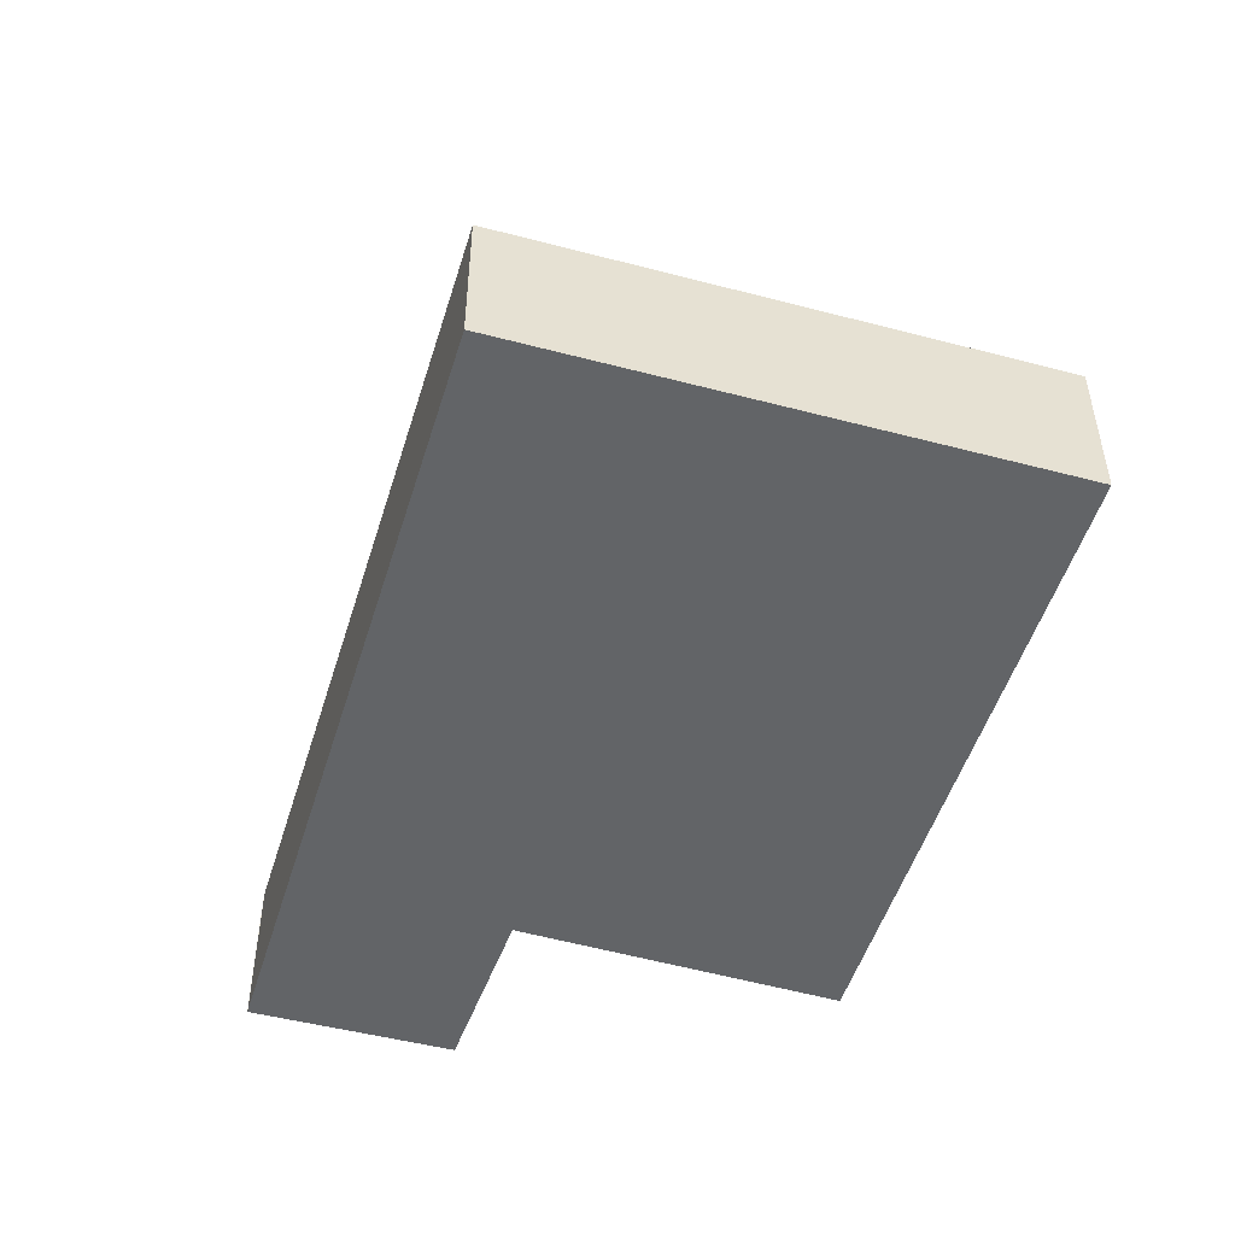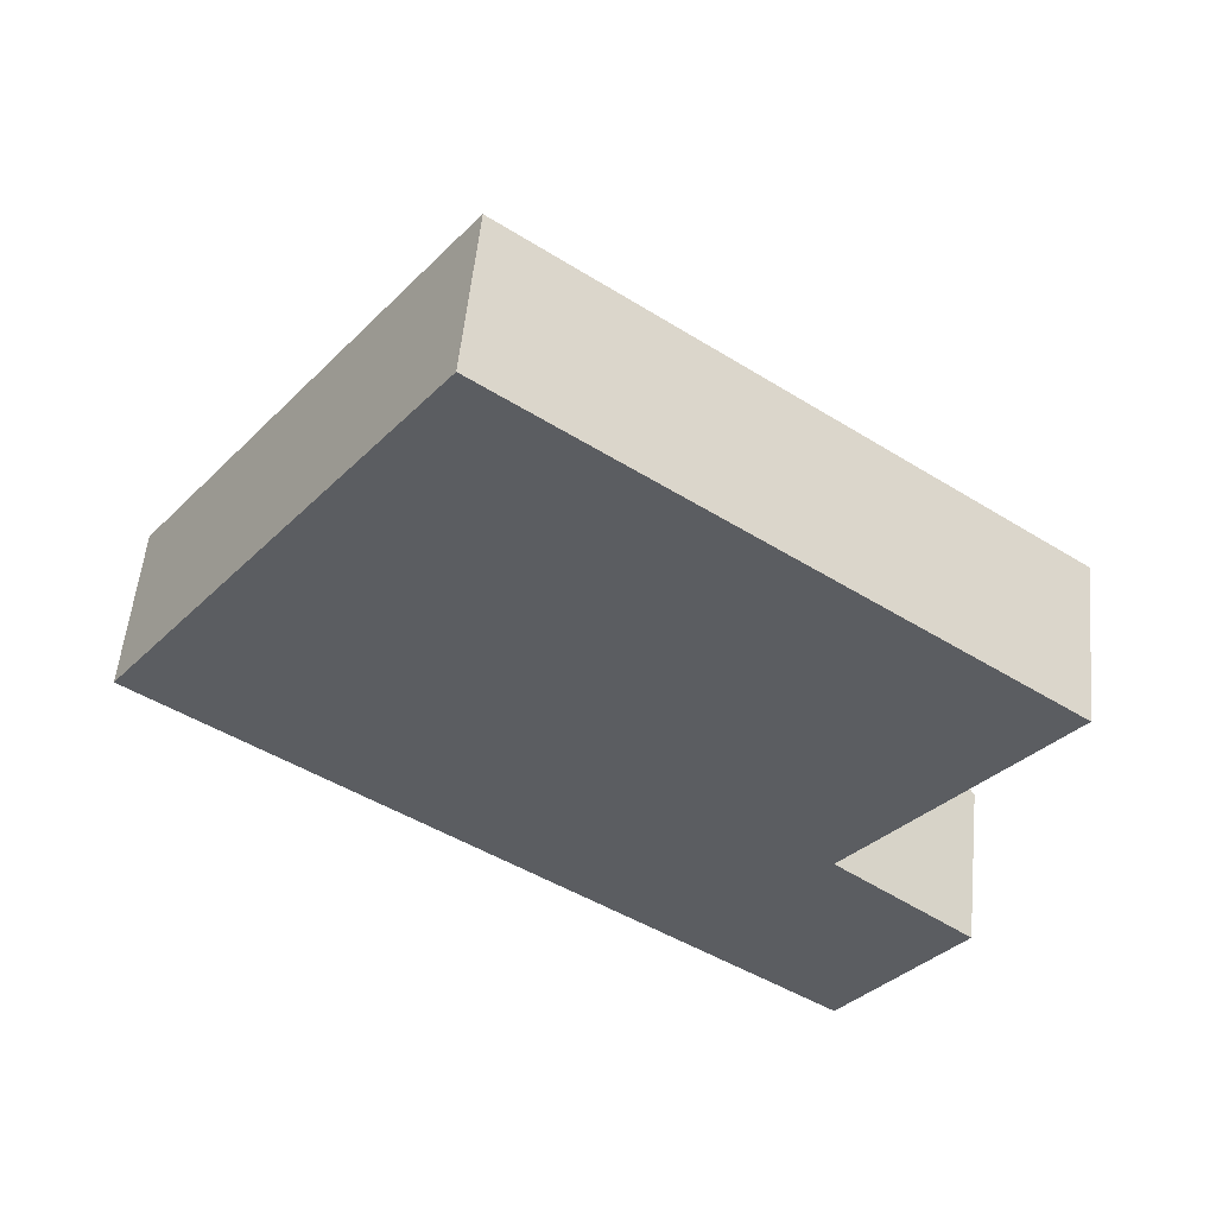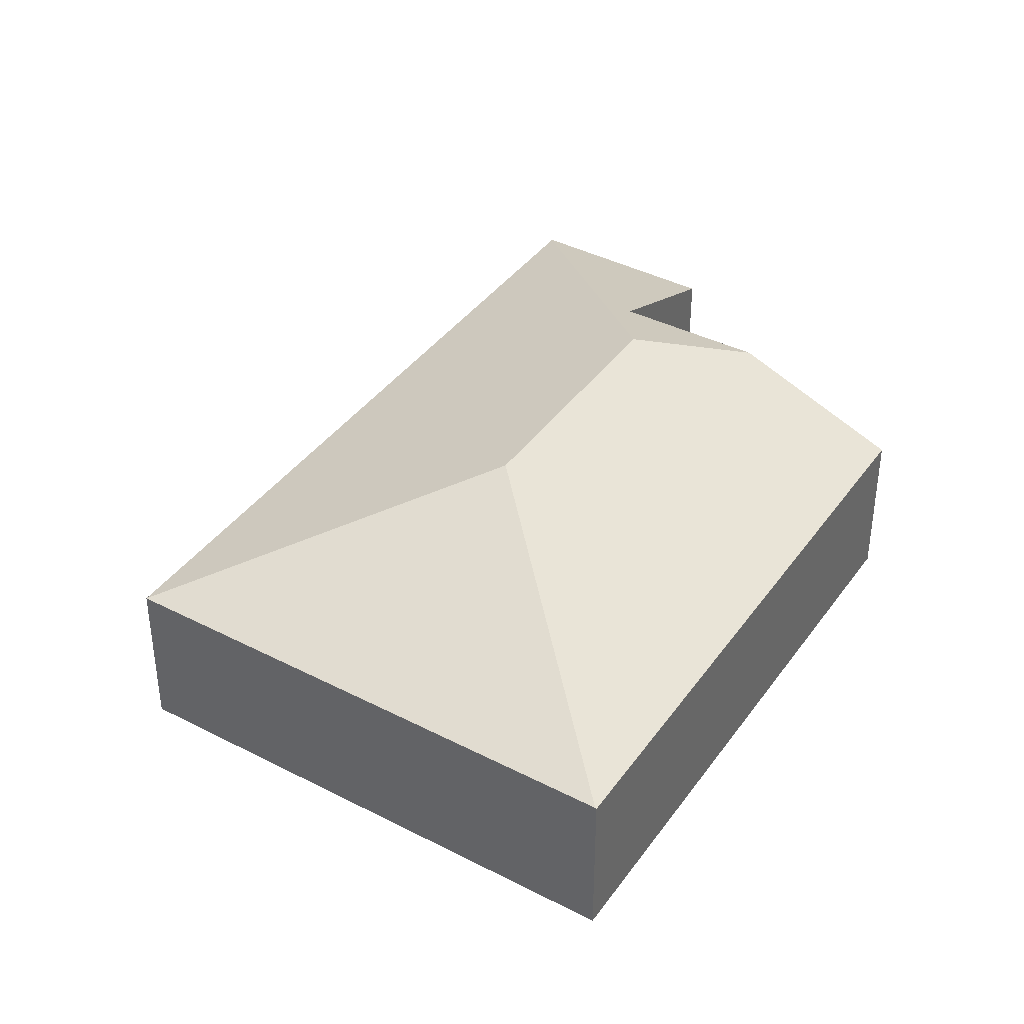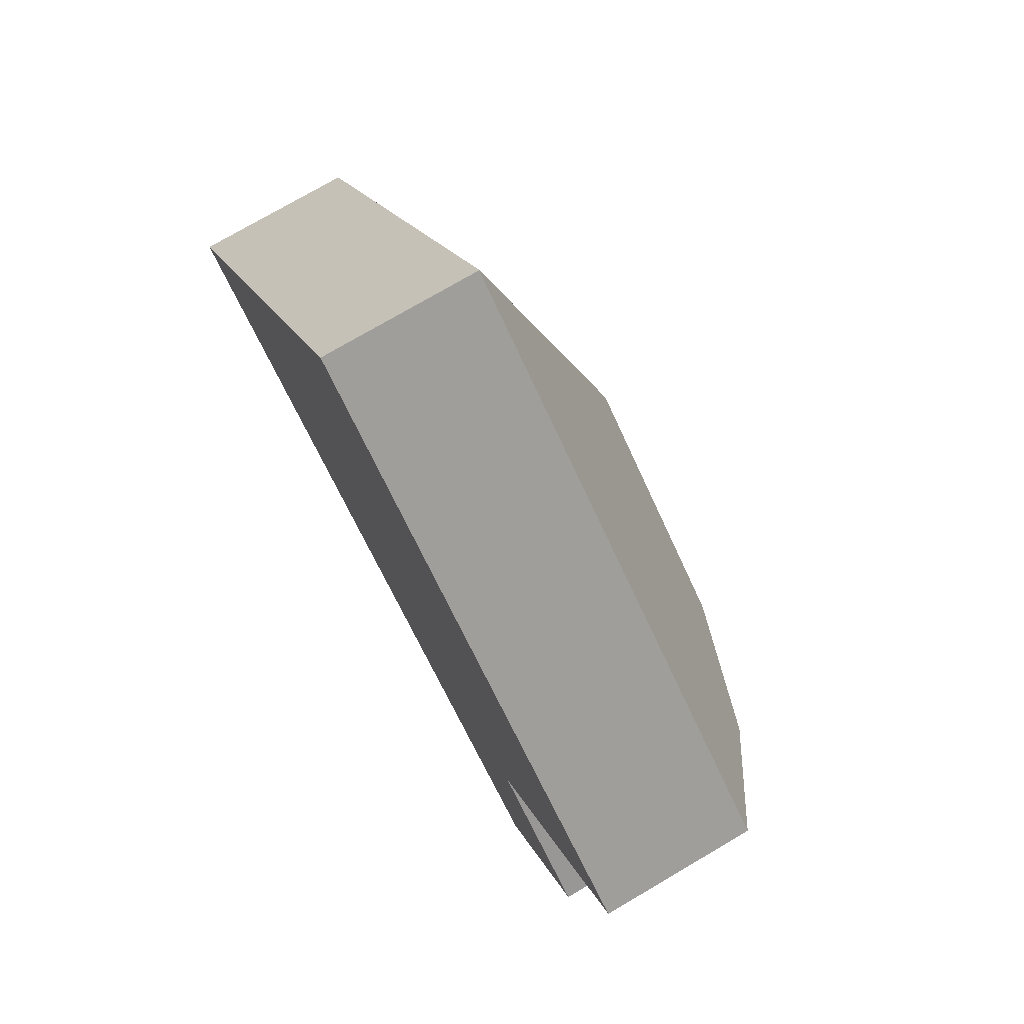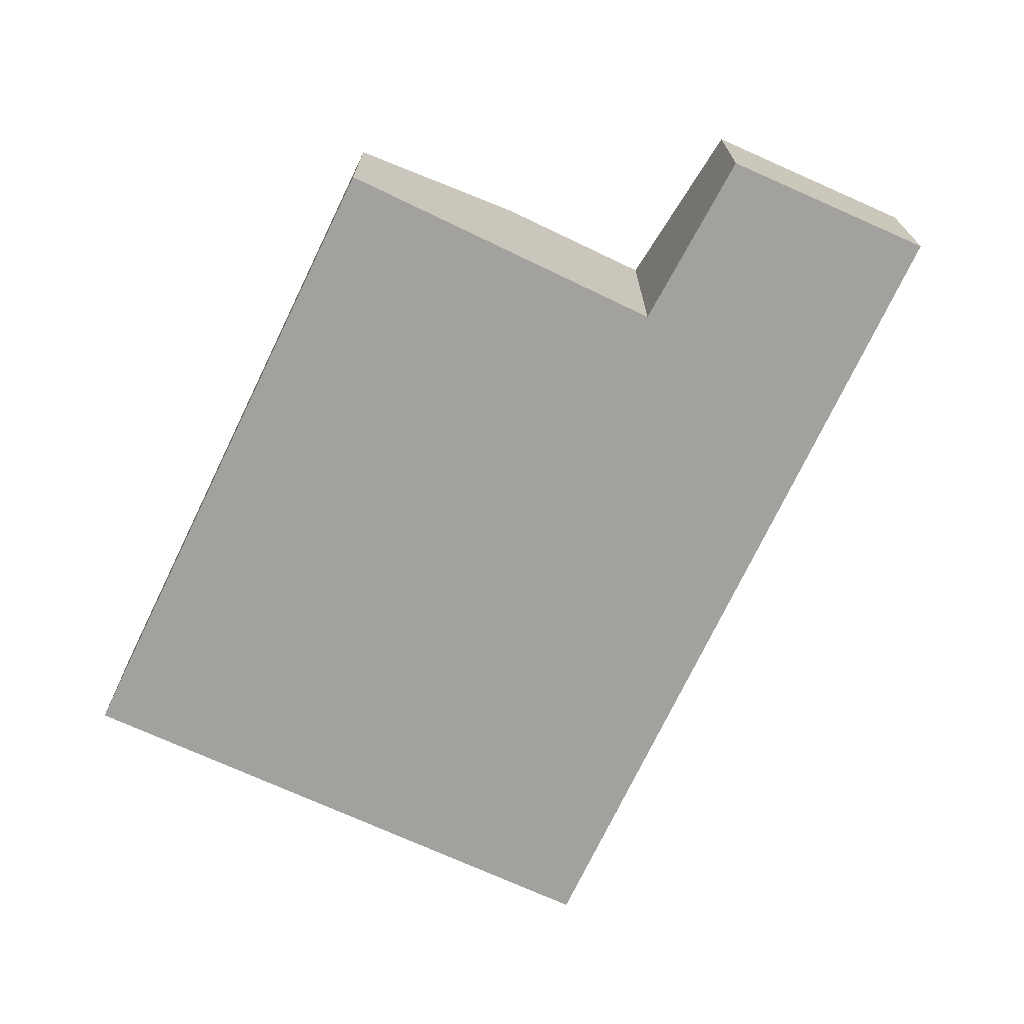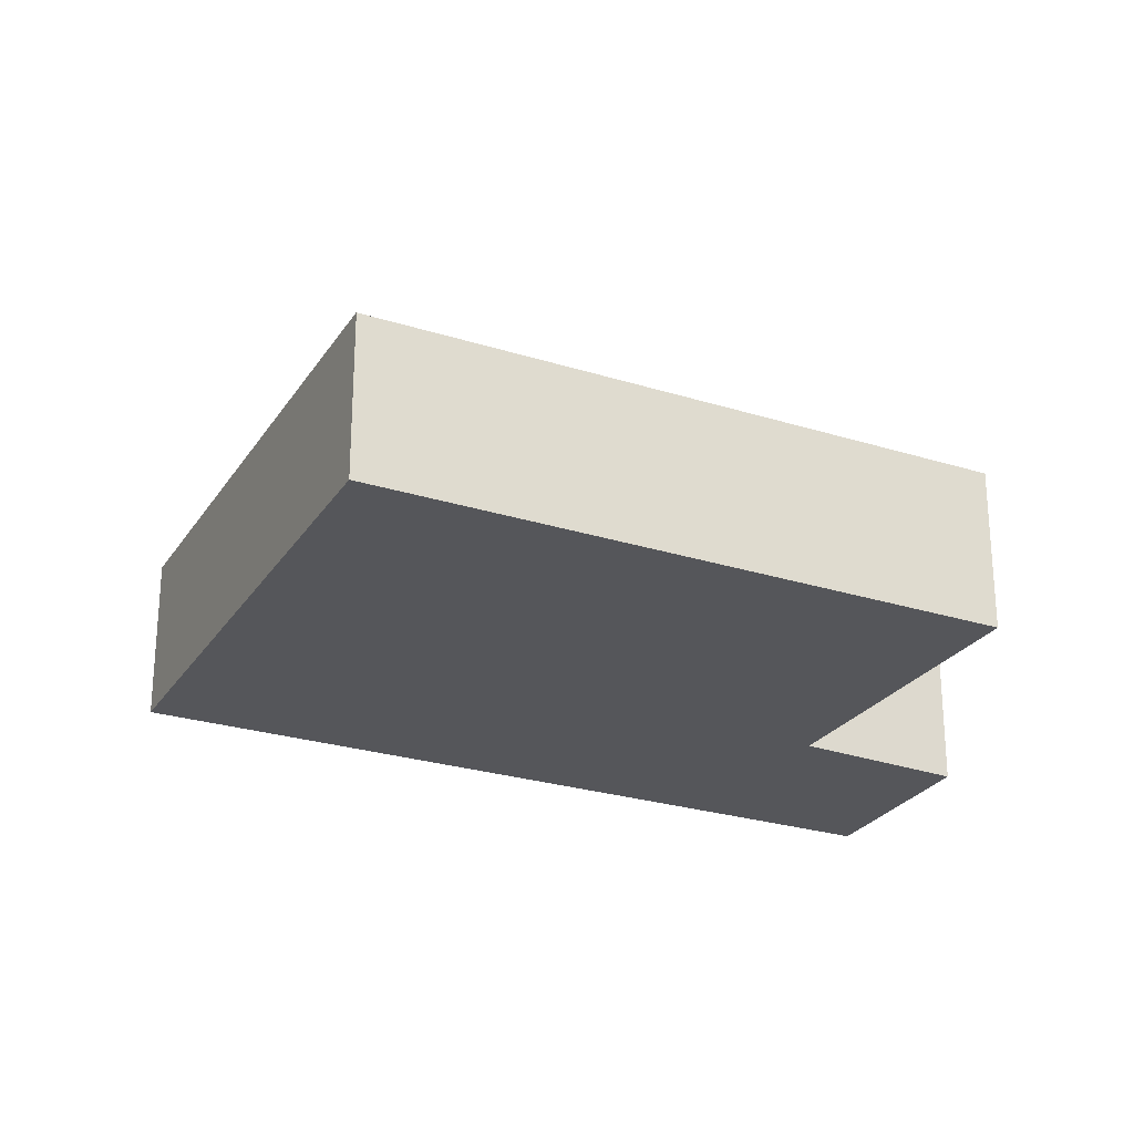
<metadata>
{"format":"obj","ext":"obj","renderer":"f3d","projection":"perspective","resolution":1024,"background":"white","views":[{"elev":-51.1,"azim":-70.4,"up":"+Y"},{"elev":54.0,"azim":5.5,"up":"+Z"},{"elev":39.3,"azim":-21.5,"up":"+Y"},{"elev":75.3,"azim":59.6,"up":"+Z"},{"elev":-72.1,"azim":101.1,"up":"+Y"},{"elev":-25.9,"azim":10.0,"up":"+Y"}]}
</metadata>
<code>
v  4.539 3.243 0.712
v  3.815 1.918 5.324
v  3.824 1.912 5.337
v  0 1.918 1.174e-16
v  8.766 2.766 -0.954
v  10.01 1.929 0.703
v  7.133 3.243 -1.21
v  7.647 2.782 -2.449
v  7.857 1.918 -5.822
v  9.291 1.921 -3.808
v  7.871 1.911 -5.833
v  7.857 3.565e-16 -5.822
v  0 0 0
v  3.815 -3.26e-16 5.324
v  3.824 -3.268e-16 5.337
v  10.01 -4.305e-17 0.703
v  7.647 1.5e-16 -2.449
v  9.291 2.332e-16 -3.808
v  8.766 5.842e-17 -0.954
v  7.871 3.572e-16 -5.833
g defaultobject
f 1 2 3
f 1 4 2
f 5 3 6
f 3 5 7
f 3 7 1
f 8 7 5
f 7 8 9
f 9 8 10
f 9 10 11
f 1 9 4
f 9 1 7
f 12 4 9
f 4 12 13
f 13 2 4
f 2 13 14
f 2 14 3
f 3 14 15
f 3 16 6
f 16 3 15
f 17 10 8
f 10 17 18
f 16 5 6
f 5 16 8
f 8 16 19
f 8 19 17
f 18 11 10
f 11 18 20
f 14 16 15
f 16 14 13
f 16 13 17
f 17 13 12
f 16 17 19
f 17 12 18
f 18 12 20

</code>
